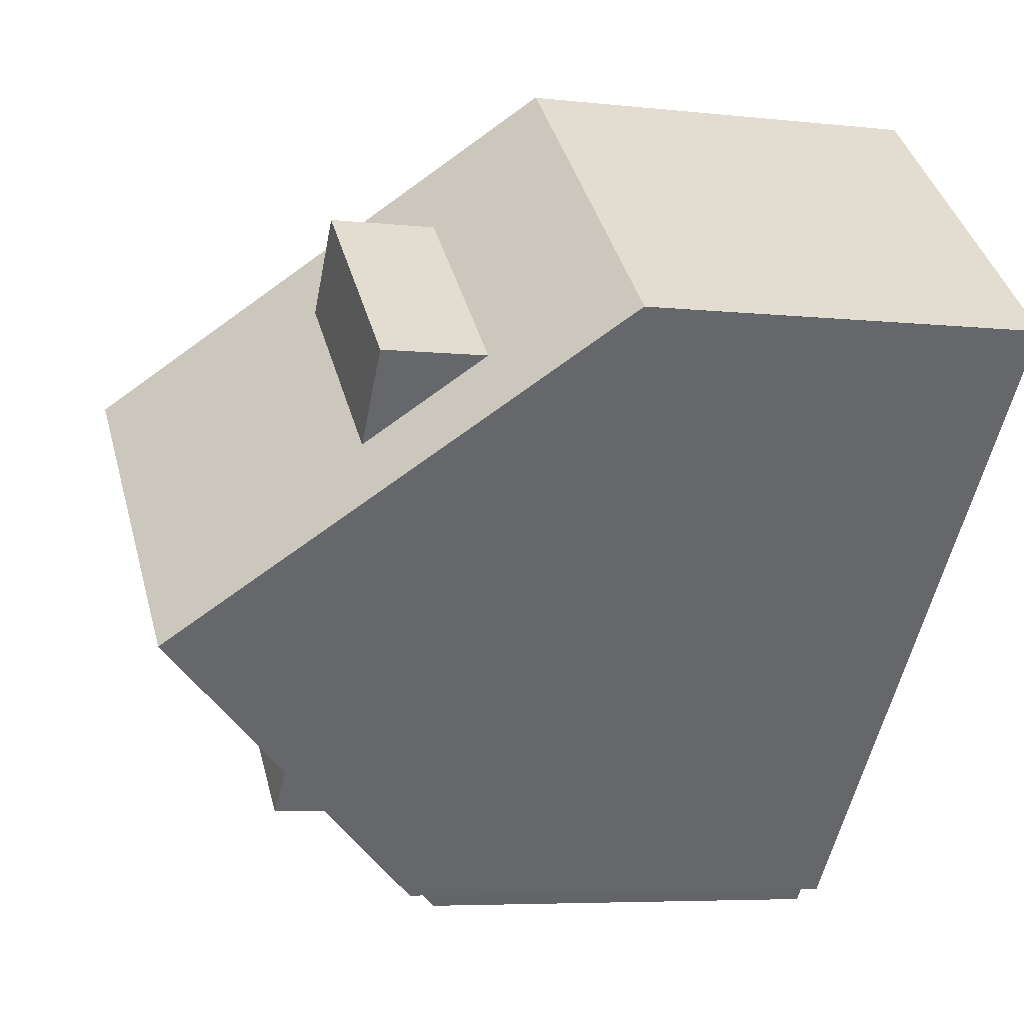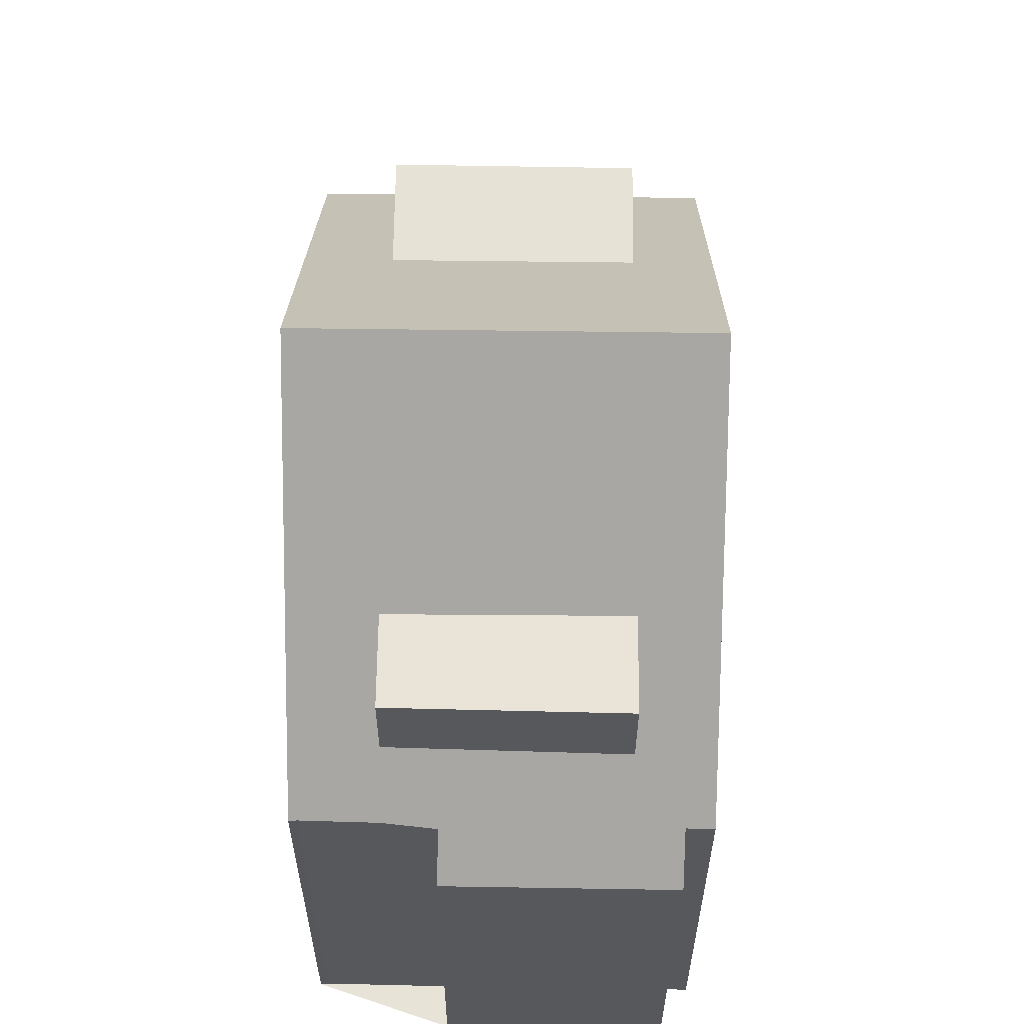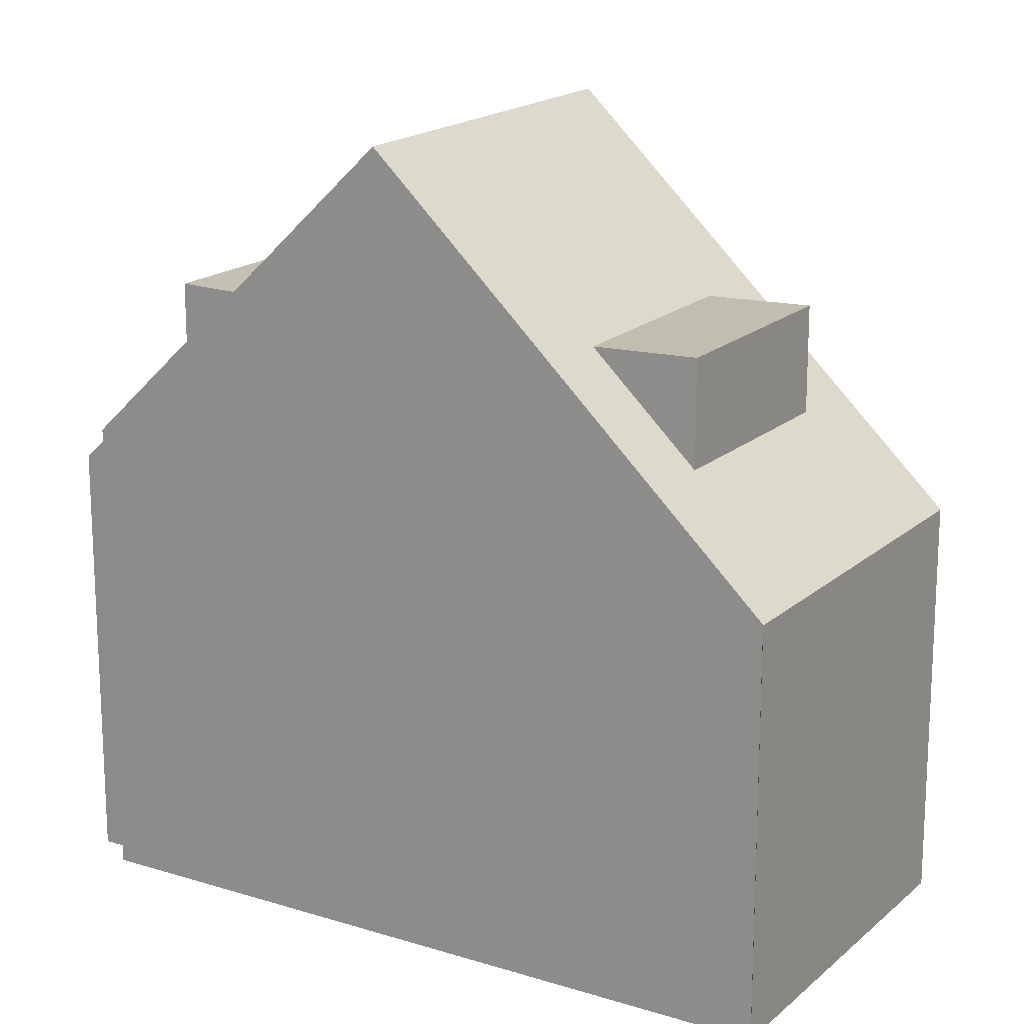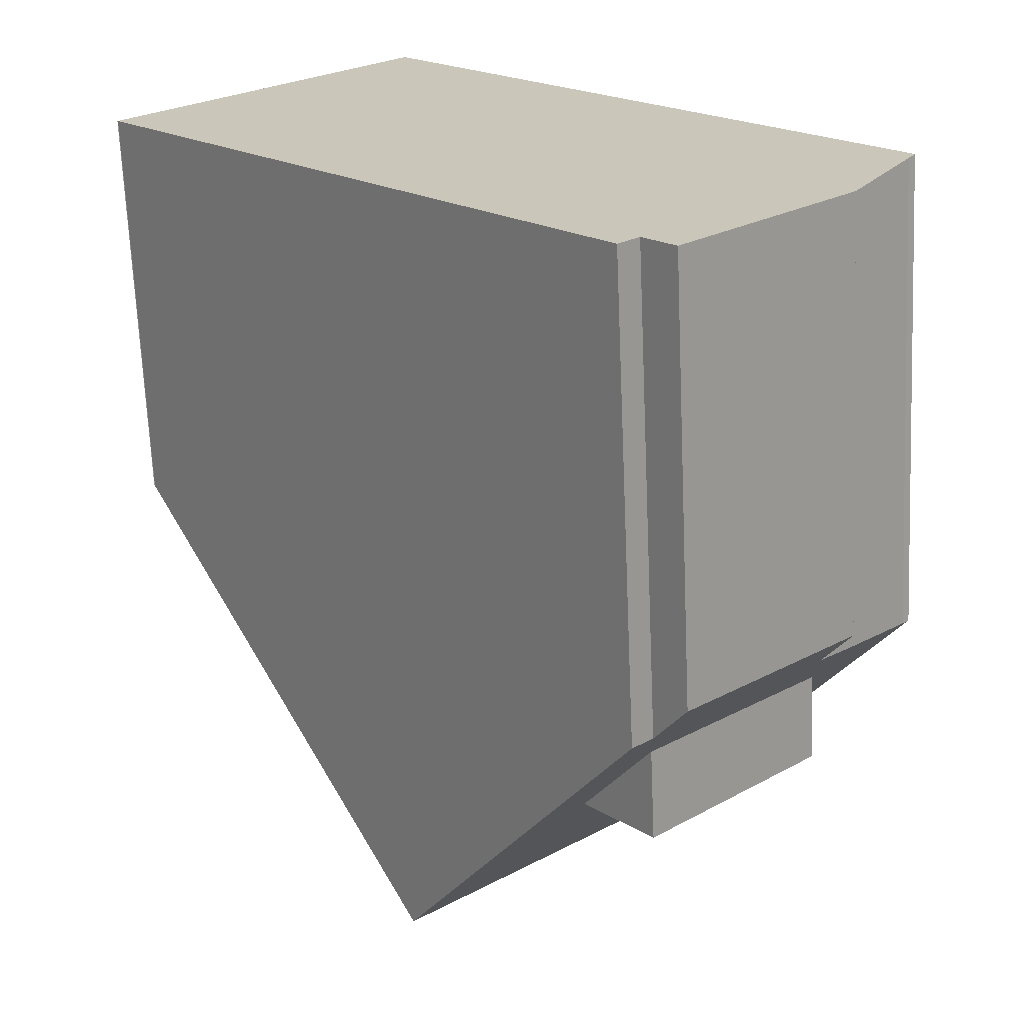
<metadata>
{"format":"obj","ext":"obj","renderer":"f3d","projection":"perspective","resolution":1024,"background":"white","views":[{"elev":-5.6,"azim":70.8,"up":"+Y"},{"elev":62.1,"azim":-41.6,"up":"+Z"},{"elev":17.7,"azim":79.3,"up":"+Z"},{"elev":-68.4,"azim":-177.5,"up":"+Y"}]}
</metadata>
<code>
v -425.8 -221.2 6.446
v -425.9 -221.1 6.436
v -422 -224.7 6.393
v -422.2 -224.4 6.396
v -422.6 -224.8 5.831
v -424.9 -222.8 5.852
v -424.5 -222.3 6.417
v -419.1 -213.7 5.503
v -419.1 -213.7 5.493
v -415.2 -217.2 5.489
v -415.2 -217.2 5.494
v -422.8 -217.8 10.7
v -418.9 -221.3 10.68
v -424.7 -219.8 8.123
v -420.8 -223.3 8.087
v -424.5 -219.6 8.285
v -420.6 -223.2 8.282
v -420.5 -223.1 8.412
v -424.5 -219.6 8.317
v -424.5 -219.6 8.317
v -424.5 -219.6 8.285
v -422.8 -217.8 10.7
v -418.9 -221.3 10.68
v -422.8 -217.8 10.7
v -421.1 -215.9 8.3
v -417.2 -219.4 8.265
v -421.1 -215.8 8.189
v -417.2 -219.4 8.187
v -421 -215.8 8.189
v -419.1 -213.7 5.494
v -421.1 -215.9 8.3
v -419.3 -213.8 5.674
v -419.3 -213.8 5.674
v -415.4 -217.4 5.669
v -419.6 -214.1 6.09
v -419.6 -214.2 6.09
v -415.7 -217.8 6.137
v -415.7 -217.7 6.136
v -415.4 -217.4 5.669
v -417.2 -219.3 8.187
v -420.3 -216.6 8.292
v -418 -218.7 8.272
v -423.8 -220.5 8.115
v -421.5 -222.6 8.094
v -423.7 -220.4 8.285
v -421.4 -222.5 8.283
v -420.2 -216.6 8.189
v -417.9 -218.7 8.187
v -422.8 -217.8 10.7
v -424.7 -219.8 8.123
v -425 -220.1 7.655
v -419 -221.3 10.68
v -419 -221.3 10.68
v -420.8 -223.3 8.087
v -422 -224.6 6.393
v -420.7 -223.2 8.282
v -417.2 -219.4 8.265
v -420.6 -223.1 8.411
v -415.3 -217.2 5.489
v -422.3 -224.5 6.28
v -424.6 -222.4 6.331
v -422.4 -218.1 10.69
v -422.4 -218.1 10.69
v -420.7 -216.2 8.297
v -420.7 -216.1 8.189
v -418.7 -214 5.493
v -418.9 -214.2 5.673
v -425.5 -221.4 6.439
v -424.3 -220.1 8.119
v -424.2 -220 8.285
v -424.1 -220 8.327
v -419.2 -214.5 6.095
v -419.6 -215 6.764
v -416.2 -218.3 6.806
v -416.2 -218.3 6.806
v -420 -214.7 6.76
v -420 -214.7 6.76
v -424.5 -221.3 8.079
v -424.5 -221.3 8.308
v -419.3 -215.6 6.904
v -419.3 -215.6 8.164
v -422 -218.5 10.69
v -420.3 -216.6 8.292
v -420.3 -216.6 8.292
v -419.3 -215.6 8.342
v -424.5 -221.3 7.113
v -420.2 -216.6 8.189
v -418.4 -214.6 5.673
v -418.3 -214.5 5.492
v -423.7 -220.4 8.285
v -418.7 -214.9 6.1
v -419.2 -215.5 6.77
v -422 -218.5 10.69
v -423.8 -220.5 8.115
v -425 -221.9 6.429
v -423.7 -220.4 8.285
v -423.7 -220.4 8.338
v -423.5 -224.1 5.839
v -423.1 -223.7 6.299
v -422.6 -223.1 8.307
v -422.6 -223.1 8.06
v -417.3 -217.4 8.163
v -417.3 -217.4 6.902
v -420 -220.3 10.68
v -418.3 -218.4 8.275
v -418.3 -218.4 8.275
v -417.3 -217.4 8.324
v -422.6 -223.1 7.068
v -416.3 -216.2 5.49
v -416.5 -216.4 5.67
v -421.7 -222.2 8.283
v -416.8 -216.7 6.124
v -417.2 -217.3 6.793
v -420 -220.3 10.68
v -421.7 -222.2 8.283
v -421.6 -222.1 8.386
v -422.5 -224.3 6.285
v -422.9 -224.6 5.833
v -416.2 -217.3 6.131
v -415.9 -216.9 5.67
v -417.6 -218.9 8.187
v -416.7 -217.8 6.8
v -419.4 -220.9 10.68
v -421.3 -222.9 8.091
v -421.1 -222.7 8.283
v -421 -222.6 8.4
v -419.4 -220.9 10.68
v -417.7 -219 8.269
v -415.7 -216.8 5.49
v -417 -217.7 6.902
v -416.7 -217.9 6.901
v -416.3 -218.3 6.901
v -417.3 -217.4 6.902
v -417.3 -217.4 8.324
v -419.3 -215.6 8.342
v -419.3 -215.6 6.904
v -419.3 -215.6 8.164
v -419.3 -215.6 6.904
v -417 -217.7 8.162
v -419.7 -215.1 6.905
v -419.3 -215.6 8.342
v -417 -217.7 8.32
v -416.2 -218.4 6.901
v -420.1 -214.8 6.906
v -420.1 -214.8 6.906
v -422 -218.5 10.69
v -419.3 -215.5 6.904
v -419.2 -215.4 6.769
v -423.9 -220.5 8.115
v -425.1 -221.8 6.43
v -423.7 -220.4 8.285
v -422 -218.5 10.69
v -420.3 -216.6 8.293
v -420.2 -216.5 8.189
v -418.5 -214.6 5.673
v -418.3 -214.4 5.492
v -418.8 -214.9 6.1
v -423.7 -220.3 8.337
v -421.7 -224.4 6.722
v -421.8 -224.4 6.722
v -424.8 -221.6 6.751
v -424.8 -221.6 6.751
v -422.8 -223.4 6.732
v -422.2 -224 6.727
v -425.2 -221.2 6.755
v -425.6 -220.8 6.759
v -421.5 -224.1 7.044
v -421.5 -224.1 7.044
v -424.5 -221.3 7.113
v -424.6 -221.3 7.113
v -422.6 -223.1 7.068
v -422 -223.7 7.055
v -422.2 -223.5 8.057
v -422.2 -223.5 8.307
v -422.2 -223.5 7.06
v -422.6 -223.1 8.307
v -424.5 -221.3 8.308
v -424.5 -221.3 8.308
v -424.5 -221.3 8.079
v -424.5 -221.3 7.113
v -425 -220.9 7.123
v -425.4 -220.5 7.132
v -423.1 -224.4 5.835
v -422.8 -224.1 6.291
v -416.9 -217.6 6.797
v -417 -217.7 6.902
v -417 -217.7 8.32
v -419.7 -220.6 10.68
v -417 -217.7 6.902
v -422.2 -223.5 8.307
v -417 -217.7 8.32
v -417 -217.7 8.162
v -422.2 -223.5 8.057
v -422.2 -223.5 7.06
v -416.1 -216.7 5.67
v -416.4 -217.1 6.128
v -417.9 -218.7 8.187
v -419.7 -220.6 10.68
v -418 -218.7 8.272
v -418 -218.7 8.272
v -416 -216.6 5.49
v -421.4 -222.5 8.283
v -422.2 -223.5 8.307
v -422.5 -223.7 6.729
v -422.2 -223.5 7.06
v -421.5 -222.6 8.094
v -421.4 -222.5 8.283
v -421.3 -222.4 8.394
v -423.1 -223.7 6.362
v -424.5 -222.4 6.375
v -422.3 -224.4 6.354
v -422.5 -224.2 6.356
v -422.7 -224 6.358
v -416.6 -217.9 6.801
v -416.7 -218 6.901
v -419.3 -220.9 10.68
v -415.8 -217 5.67
v -416.1 -217.4 6.132
v -417.6 -219 8.187
v -422.8 -224.7 5.832
v -422.5 -224.4 6.284
v -421.9 -223.8 7.053
v -421.2 -222.9 8.091
v -421.1 -222.8 8.283
v -421 -222.7 8.402
v -422.4 -224.3 6.355
v -422.2 -224 6.726
v -419.3 -220.9 10.68
v -417.6 -219 8.269
v -415.7 -216.9 5.49
v -425.9 -221.1 6.436
v -425.8 -221.2 6.446
v -425.8 -221.2 0
v -425.9 -221.1 -8.882e-16
v -425.6 -220.8 6.759
v -425.9 -221.1 6.436
v -425.9 -221.1 -8.882e-16
v -425.6 -220.8 0
v -422 -224.6 6.393
v -422 -224.7 6.393
v -422 -224.7 8.882e-16
v -422 -224.6 0
v -422.3 -224.4 6.354
v -422.2 -224.4 6.396
v -422.2 -224.4 0
v -422.3 -224.4 0
v -422.8 -224.7 5.832
v -422.6 -224.8 5.831
v -422.6 -224.8 0
v -422.8 -224.7 -8.882e-16
v -424.6 -222.4 6.331
v -424.9 -222.8 5.852
v -424.9 -222.8 0
v -424.6 -222.4 0
v -425 -221.9 6.429
v -424.5 -222.3 6.417
v -424.5 -222.3 0
v -425 -221.9 0
v -419.1 -213.7 5.494
v -419.1 -213.7 5.503
v -419.1 -213.7 8.882e-16
v -419.1 -213.7 0
v -418.7 -214 5.493
v -419.1 -213.7 5.493
v -419.1 -213.7 0
v -418.7 -214 0
v -415.2 -217.2 5.494
v -415.2 -217.2 5.489
v -415.2 -217.2 -8.882e-16
v -415.2 -217.2 0
v -415.4 -217.4 5.669
v -415.2 -217.2 5.494
v -415.2 -217.2 0
v -415.4 -217.4 0
v -420.5 -223.1 8.412
v -418.9 -221.3 10.68
v -418.9 -221.3 -1.776e-15
v -420.5 -223.1 0
v -424.5 -219.6 8.285
v -424.7 -219.8 8.123
v -424.7 -219.8 0
v -424.5 -219.6 0
v -421.5 -224.1 7.044
v -420.8 -223.3 8.087
v -420.8 -223.3 0
v -421.5 -224.1 -8.882e-16
v -424.5 -219.6 8.317
v -424.5 -219.6 8.285
v -424.5 -219.6 0
v -424.5 -219.6 0
v -420.8 -223.3 8.087
v -420.6 -223.2 8.282
v -420.6 -223.2 1.776e-15
v -420.8 -223.3 0
v -420.6 -223.2 8.282
v -420.5 -223.1 8.412
v -420.5 -223.1 0
v -420.6 -223.2 1.776e-15
v -422.8 -217.8 10.7
v -424.5 -219.6 8.317
v -424.5 -219.6 0
v -422.8 -217.8 1.776e-15
v -421.1 -215.9 8.3
v -422.8 -217.8 10.7
v -422.8 -217.8 1.776e-15
v -421.1 -215.9 0
v -421.1 -215.8 8.189
v -421.1 -215.9 8.3
v -421.1 -215.9 0
v -421.1 -215.8 0
v -418.9 -221.3 10.68
v -417.2 -219.4 8.265
v -417.2 -219.4 1.776e-15
v -418.9 -221.3 -1.776e-15
v -420.1 -214.8 6.906
v -421.1 -215.8 8.189
v -421.1 -215.8 0
v -420.1 -214.8 0
v -417.2 -219.4 8.265
v -417.2 -219.4 8.187
v -417.2 -219.4 0
v -417.2 -219.4 1.776e-15
v -419.1 -213.7 5.493
v -419.1 -213.7 5.494
v -419.1 -213.7 0
v -419.1 -213.7 0
v -419.1 -213.7 5.503
v -419.3 -213.8 5.674
v -419.3 -213.8 8.882e-16
v -419.1 -213.7 8.882e-16
v -415.7 -217.8 6.137
v -415.4 -217.4 5.669
v -415.4 -217.4 0
v -415.7 -217.8 0
v -419.3 -213.8 5.674
v -419.6 -214.1 6.09
v -419.6 -214.1 0
v -419.3 -213.8 8.882e-16
v -416.2 -218.3 6.806
v -415.7 -217.8 6.137
v -415.7 -217.8 0
v -416.2 -218.3 0
v -424.7 -219.8 8.123
v -425 -220.1 7.655
v -425 -220.1 8.882e-16
v -424.7 -219.8 0
v -422.2 -224.4 6.396
v -422 -224.6 6.393
v -422 -224.6 0
v -422.2 -224.4 0
v -415.2 -217.2 5.489
v -415.3 -217.2 5.489
v -415.3 -217.2 0
v -415.2 -217.2 -8.882e-16
v -422.6 -224.8 5.831
v -422.3 -224.5 6.28
v -422.3 -224.5 0
v -422.6 -224.8 0
v -424.5 -222.4 6.375
v -424.6 -222.4 6.331
v -424.6 -222.4 0
v -424.5 -222.4 8.882e-16
v -418.3 -214.4 5.492
v -418.7 -214 5.493
v -418.7 -214 0
v -418.3 -214.4 0
v -425.8 -221.2 6.446
v -425.5 -221.4 6.439
v -425.5 -221.4 0
v -425.8 -221.2 0
v -416.2 -218.4 6.901
v -416.2 -218.3 6.806
v -416.2 -218.3 0
v -416.2 -218.4 0
v -419.6 -214.1 6.09
v -420 -214.7 6.76
v -420 -214.7 8.882e-16
v -419.6 -214.1 0
v -416.3 -216.2 5.49
v -418.3 -214.5 5.492
v -418.3 -214.5 0
v -416.3 -216.2 0
v -425.1 -221.8 6.43
v -425 -221.9 6.429
v -425 -221.9 0
v -425.1 -221.8 0
v -424.9 -222.8 5.852
v -423.5 -224.1 5.839
v -423.5 -224.1 0
v -424.9 -222.8 0
v -416 -216.6 5.49
v -416.3 -216.2 5.49
v -416.3 -216.2 0
v -416 -216.6 0
v -423.1 -224.4 5.835
v -422.9 -224.6 5.833
v -422.9 -224.6 0
v -423.1 -224.4 0
v -415.7 -216.9 5.49
v -415.7 -216.8 5.49
v -415.7 -216.8 0
v -415.7 -216.9 0
v -417.2 -219.4 8.187
v -416.2 -218.4 6.901
v -416.2 -218.4 0
v -417.2 -219.4 0
v -420 -214.7 6.76
v -420.1 -214.8 6.906
v -420.1 -214.8 0
v -420 -214.7 8.882e-16
v -425.5 -221.4 6.439
v -425.1 -221.8 6.43
v -425.1 -221.8 0
v -425.5 -221.4 0
v -418.3 -214.5 5.492
v -418.3 -214.4 5.492
v -418.3 -214.4 0
v -418.3 -214.5 0
v -422 -224.7 6.393
v -421.7 -224.4 6.722
v -421.7 -224.4 0
v -422 -224.7 8.882e-16
v -425.4 -220.5 7.132
v -425.6 -220.8 6.759
v -425.6 -220.8 0
v -425.4 -220.5 0
v -421.7 -224.4 6.722
v -421.5 -224.1 7.044
v -421.5 -224.1 -8.882e-16
v -421.7 -224.4 0
v -425 -220.1 7.655
v -425.4 -220.5 7.132
v -425.4 -220.5 0
v -425 -220.1 8.882e-16
v -423.5 -224.1 5.839
v -423.1 -224.4 5.835
v -423.1 -224.4 0
v -423.5 -224.1 0
v -415.7 -216.8 5.49
v -416 -216.6 5.49
v -416 -216.6 0
v -415.7 -216.8 0
v -424.5 -222.3 6.417
v -424.5 -222.4 6.375
v -424.5 -222.4 8.882e-16
v -424.5 -222.3 0
v -422.3 -224.5 6.28
v -422.3 -224.4 6.354
v -422.3 -224.4 0
v -422.3 -224.5 0
v -422.9 -224.6 5.833
v -422.8 -224.7 5.832
v -422.8 -224.7 -8.882e-16
v -422.9 -224.6 0
v -415.3 -217.2 5.489
v -415.7 -216.9 5.49
v -415.7 -216.9 0
v -415.3 -217.2 0
v -425.8 -221.2 0
v -425.9 -221.1 0
v -419.1 -213.7 0
v -419.1 -213.7 0
v -415.2 -217.2 0
v -415.2 -217.2 0
v -422 -224.7 0
v -422.2 -224.4 0
v -422.6 -224.8 0
v -424.9 -222.8 0
v -424.5 -222.3 0
f 51 14 50
f 57 26 23 53
f 50 14 16 21
f 20 19 12 22
f 21 16 19 20
f 151 70 71 158
f 158 71 62 146
f 40 28 26 57
f 143 28 40 132
f 145 29 27 144
f 31 25 27 29
f 32 8 30 33
f 59 10 11 34 39
f 35 32 33 36
f 39 34 37 38
f 72 36 33 67
f 140 65 29 145
f 137 47 41 141
f 142 42 48 139
f 138 47 137
f 139 48 130
f 181 69 149 170
f 49 24 25 31
f 149 69 70 151
f 168 54 15 167
f 56 17 15 54
f 63 49 31 64
f 58 18 17 56
f 52 13 18 58
f 64 31 29 65
f 67 33 30 9 66
f 184 117 118 183
f 101 78 79 100
f 103 80 81 102
f 104 82 83 105
f 134 106 84 135
f 110 88 89 109
f 102 81 85 107
f 108 86 78 101
f 182 51 50 69 181
f 69 50 21 70
f 70 21 20 71
f 71 20 22 62
f 112 91 88 110
f 113 92 91 112
f 74 38 37 75
f 76 35 36 77
f 77 36 72 73
f 153 83 82 152
f 154 87 83 153
f 156 89 88 155
f 155 88 91 157
f 147 136 87 154
f 157 91 92 148
f 206 124 172 205
f 207 125 124 206
f 208 126 125 207
f 188 123 126 208
f 98 6 61 99
f 228 127 128 229
f 229 128 121 219
f 217 120 129 230
f 218 119 120 217
f 219 121 131 215
f 214 122 119 218
f 115 96 97 116
f 116 97 93 114
f 221 60 5 220
f 192 102 107 191
f 194 108 101 193
f 196 112 110 195
f 185 113 112 196
f 223 54 168 222
f 224 56 54 223
f 225 58 56 224
f 216 52 58 225
f 193 101 100 190
f 189 103 102 192
f 198 104 105 199
f 200 106 134 187
f 195 110 109 201
f 215 131 122 214
f 186 133 113 185
f 136 92 113 133
f 148 92 136 147
f 132 74 75 143
f 144 76 77 145
f 145 77 73 140
f 147 140 73 148
f 170 149 94 169
f 151 96 94 149
f 152 63 64 153
f 153 64 65 154
f 155 67 66 156
f 157 72 67 155
f 154 65 140 147
f 148 73 72 157
f 158 97 96 151
f 146 93 97 158
f 159 3 55 160
f 161 95 150 162
f 210 7 95 161 163 209
f 227 160 55 4 211 226
f 165 68 1 2 166
f 162 150 68 165
f 213 204 164 212
f 167 159 160 168
f 169 161 162 170
f 171 163 161 169
f 222 168 160 227
f 173 44 46 174
f 175 44 173
f 203 176 111 202
f 177 90 111 176
f 178 45 43 179
f 179 43 180
f 181 165 166 182
f 170 162 165 181
f 205 172 164 204
f 183 98 99 184
f 185 122 131 186
f 195 120 119 196
f 186 131 121 197
f 196 119 122 185
f 199 128 127 198
f 197 121 128 199
f 201 129 120 195
f 209 163 204 213
f 204 163 171 205
f 207 115 116 208
f 208 116 114 188
f 209 99 61 210
f 226 211 60 221
f 212 117 184 213
f 213 184 99 209
f 214 74 132 215
f 217 39 38 218
f 215 132 40 219
f 218 38 74 214
f 220 118 117 221
f 222 172 124 223
f 223 124 125 224
f 224 125 126 225
f 225 126 123 216
f 226 212 164 227
f 227 164 172 222
f 221 117 212 226
f 229 57 53 228
f 219 40 57 229
f 230 59 39 217
f 232 233 234 231
f 236 237 238 235
f 240 241 242 239
f 244 245 246 243
f 248 249 250 247
f 252 253 254 251
f 256 257 258 255
f 260 261 262 259
f 264 265 266 263
f 268 269 270 267
f 272 273 274 271
f 276 277 278 275
f 280 281 282 279
f 284 285 286 283
f 288 289 290 287
f 292 293 294 291
f 296 297 298 295
f 300 301 302 299
f 304 305 306 303
f 308 309 310 307
f 312 313 314 311
f 316 317 318 315
f 320 321 322 319
f 324 325 326 323
f 328 329 330 327
f 332 333 334 331
f 336 337 338 335
f 340 341 342 339
f 344 345 346 343
f 348 349 350 347
f 352 353 354 351
f 356 357 358 355
f 360 361 362 359
f 364 365 366 363
f 368 369 370 367
f 372 373 374 371
f 376 377 378 375
f 380 381 382 379
f 384 385 386 383
f 388 389 390 387
f 392 393 394 391
f 396 397 398 395
f 400 401 402 399
f 404 405 406 403
f 408 409 410 407
f 412 413 414 411
f 416 417 418 415
f 420 421 422 419
f 424 425 426 423
f 428 429 430 427
f 432 433 434 431
f 436 437 438 435
f 440 441 442 439
f 444 445 446 443
f 448 449 450 447
f 452 453 454 451
f 456 457 458 455
f 460 461 462 463 464 465 466 467 468 469 459

</code>
